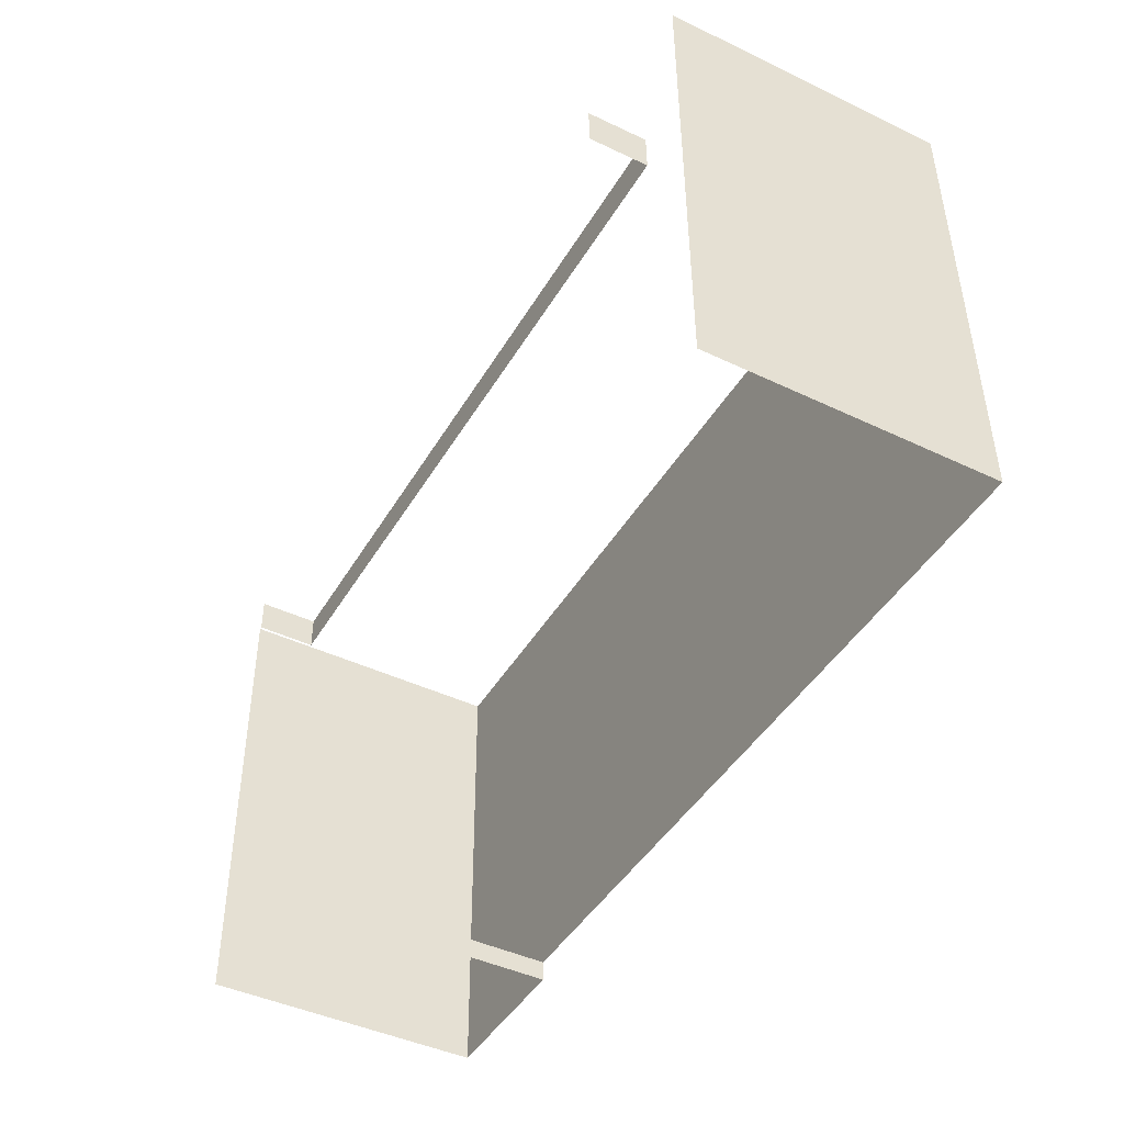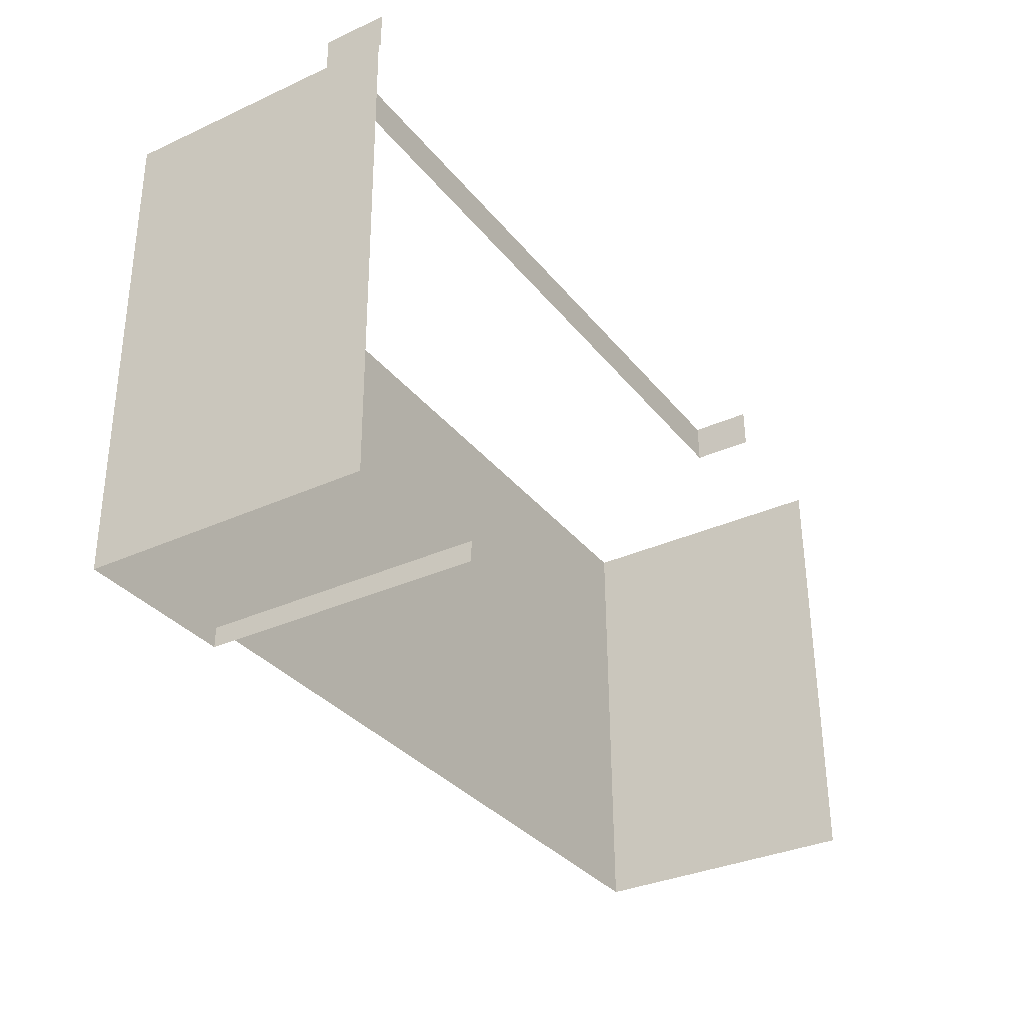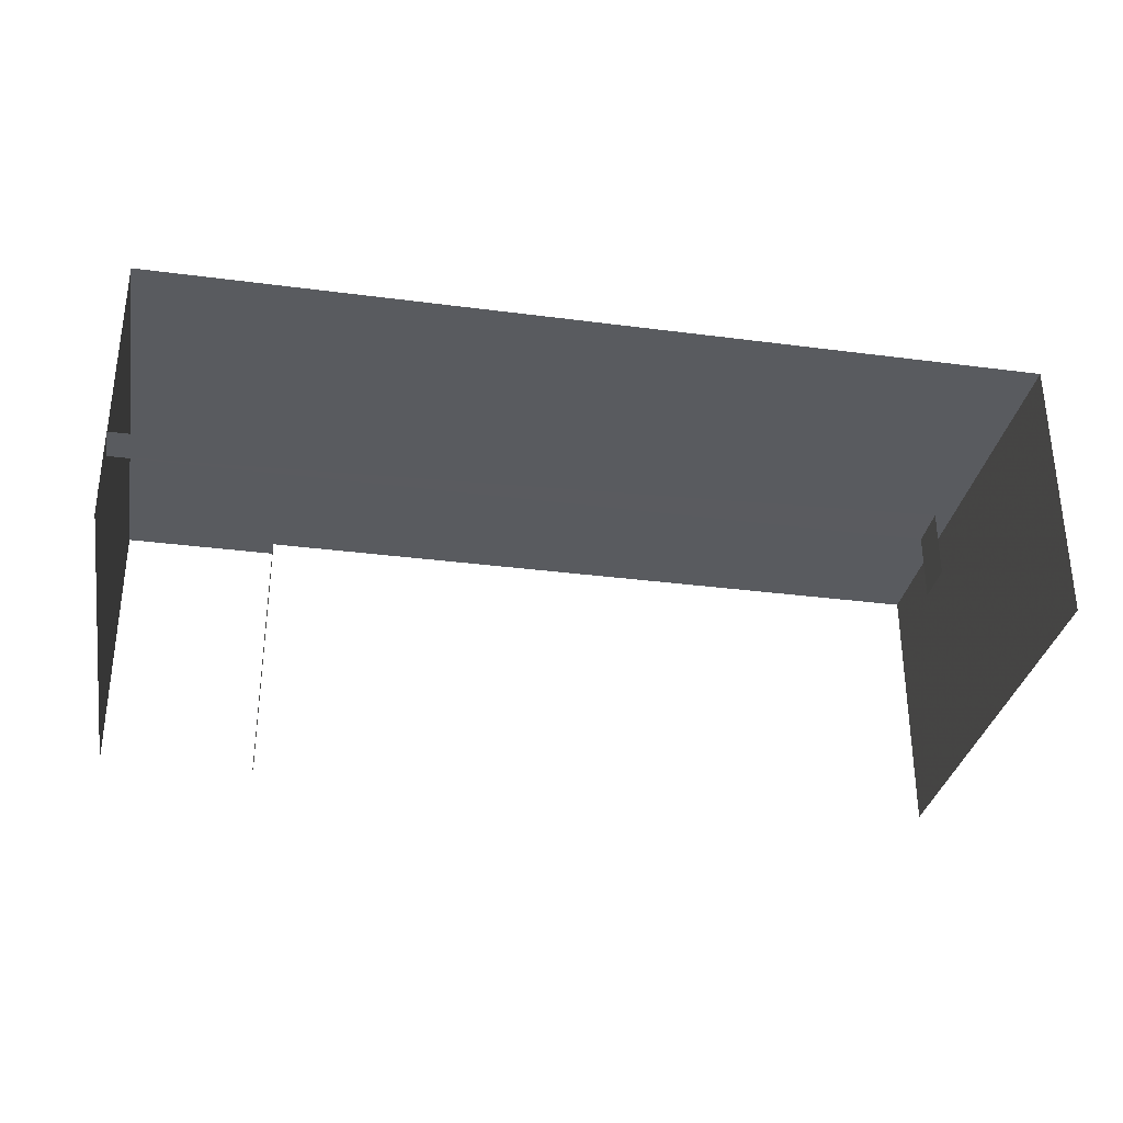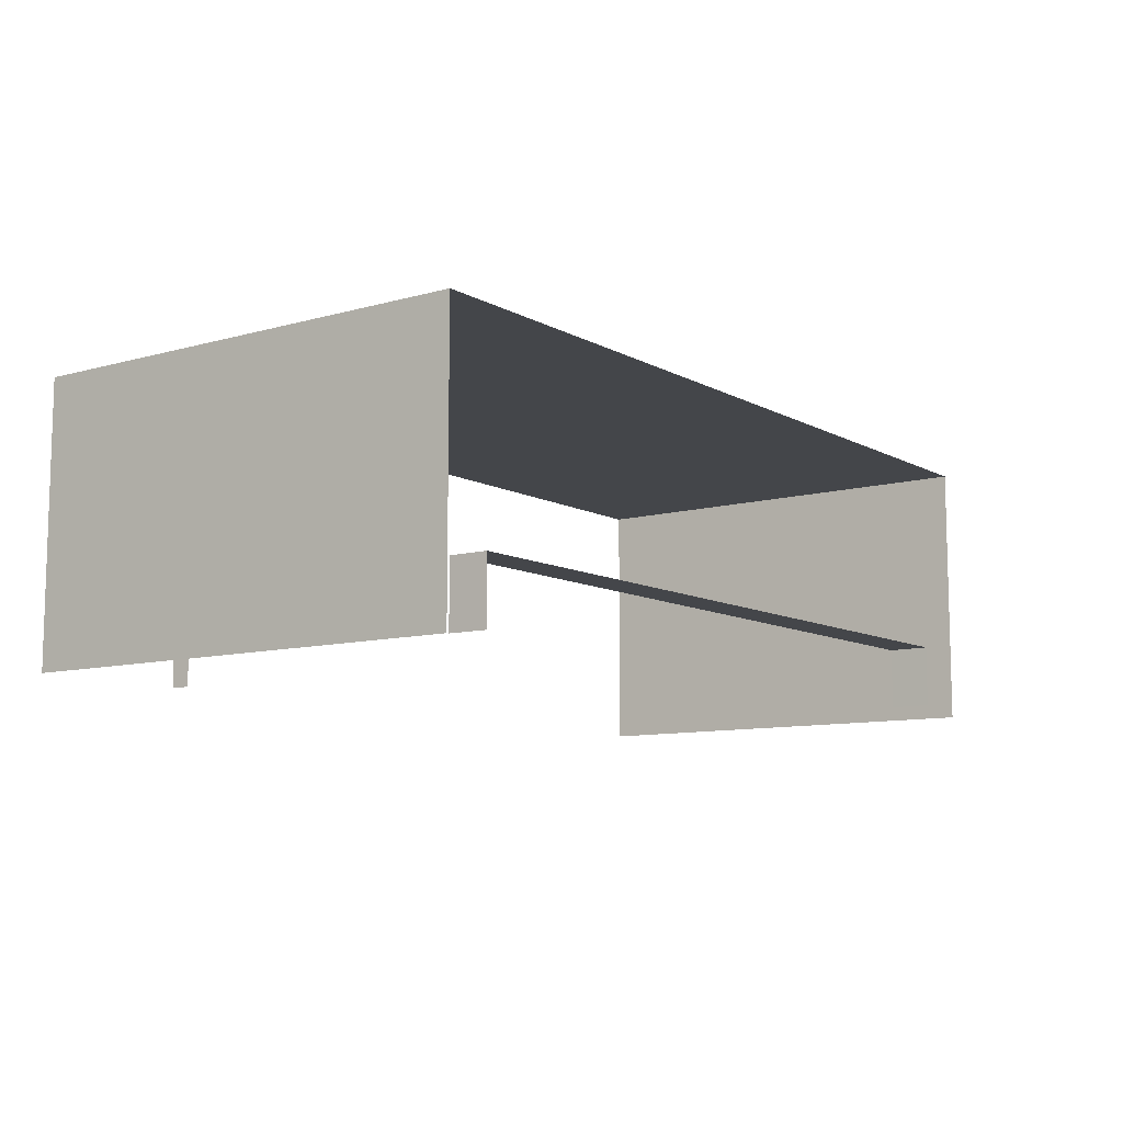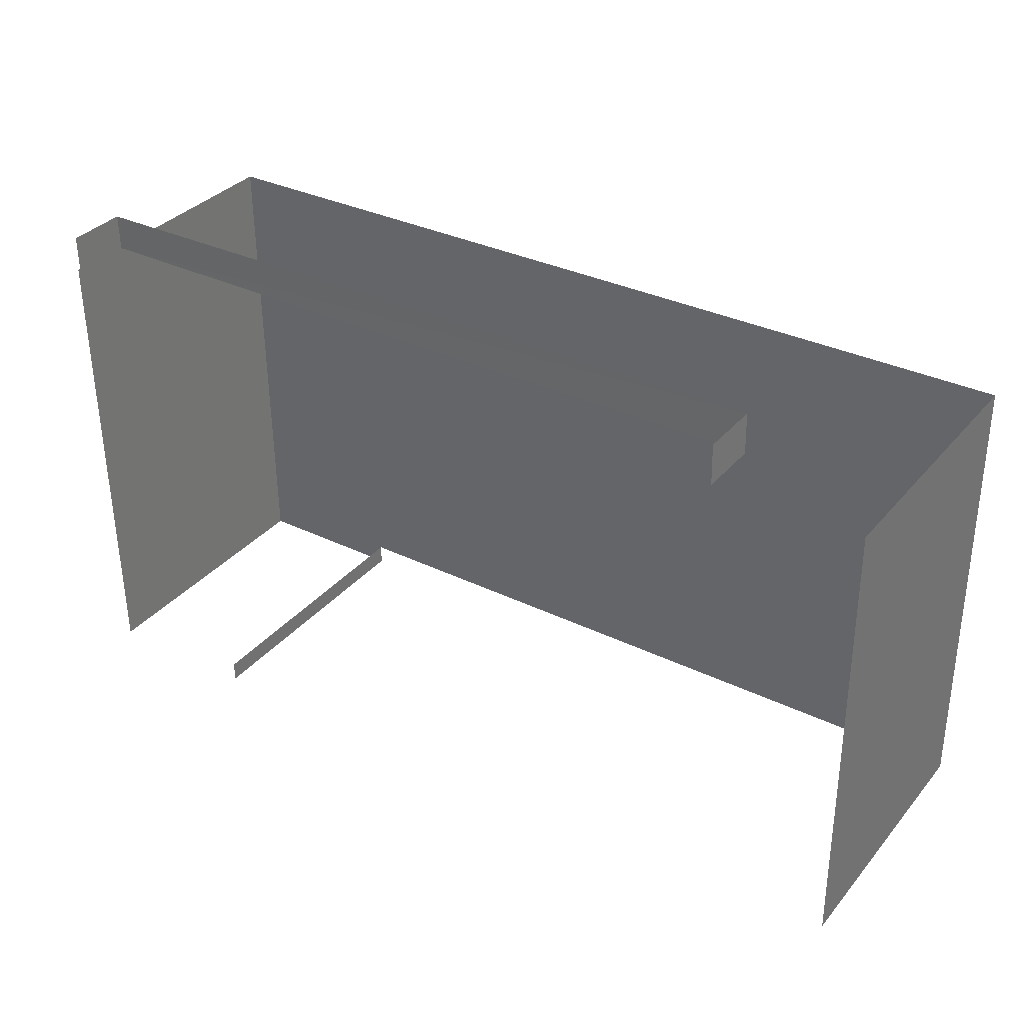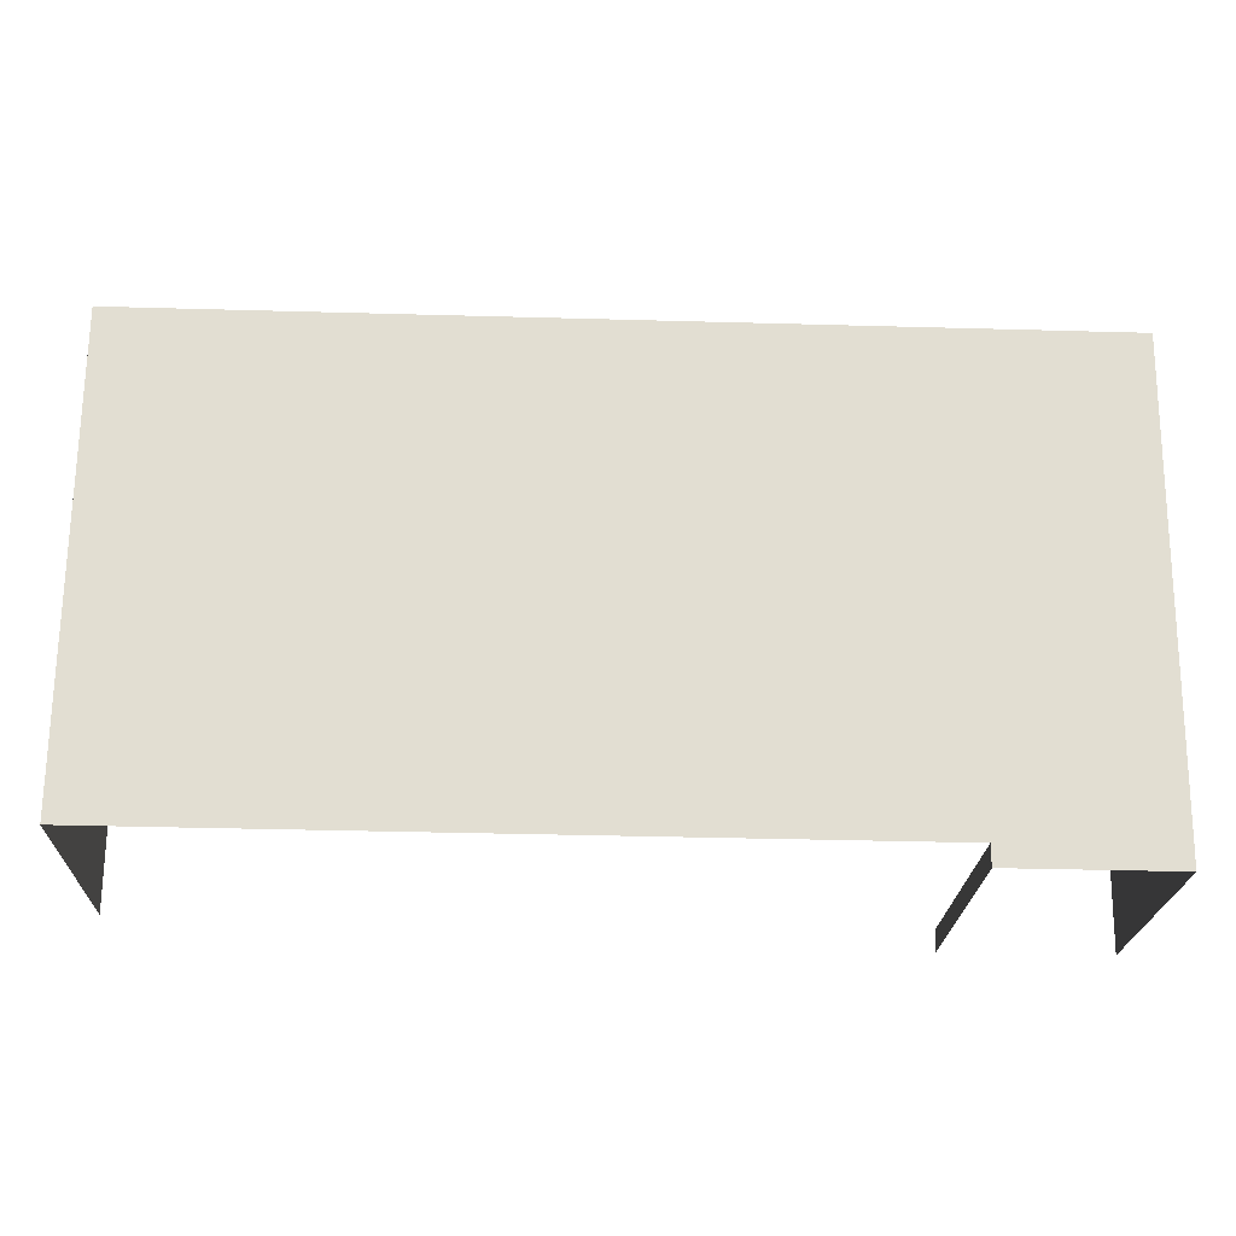
<metadata>
{"format":"obj","ext":"obj","renderer":"f3d","projection":"perspective","resolution":1024,"background":"white","views":[{"elev":-44.2,"azim":-119.1,"up":"+Y"},{"elev":-33.6,"azim":122.0,"up":"+Y"},{"elev":-32.5,"azim":169.1,"up":"+Z"},{"elev":-9.5,"azim":125.5,"up":"+Z"},{"elev":34.2,"azim":-146.2,"up":"+Y"},{"elev":-21.5,"azim":-2.0,"up":"+Y"}]}
</metadata>
<code>
v -2.252e+05 -1.267e+05 15.93
v -2.252e+05 -1.267e+05 15.93
v -2.252e+05 -1.267e+05 15.93
v -2.252e+05 -1.267e+05 15.93
v -2.252e+05 -1.267e+05 15.93
v -2.252e+05 -1.267e+05 15.93
v -2.252e+05 -1.267e+05 15.93
v -2.252e+05 -1.267e+05 15.93
v -2.252e+05 -1.267e+05 15.93
v -2.252e+05 -1.267e+05 15.93
v -2.252e+05 -1.267e+05 28.13
v -2.252e+05 -1.267e+05 28.13
v -2.252e+05 -1.267e+05 28.13
v -2.252e+05 -1.267e+05 28.13
v -2.252e+05 -1.267e+05 28.13
v -2.252e+05 -1.267e+05 28.13
v -2.252e+05 -1.267e+05 18.64
v -2.252e+05 -1.267e+05 18.64
v -2.252e+05 -1.267e+05 18.64
v -2.252e+05 -1.267e+05 18.64
f 1 2 3
f 4 3 5
f 6 2 7
f 6 7 8
f 9 10 5
f 9 5 6
f 3 2 5
f 5 2 6
f 17 4 5
f 4 17 16
f 6 8 20
f 15 16 20
f 8 15 20
f 20 16 17
f 14 7 2
f 13 14 2
f 12 1 3
f 12 11 1
f 18 10 9
f 19 18 9
f 11 12 13
f 14 13 15
f 15 13 16
f 13 12 16
f 17 18 19
f 20 17 19
f 11 2 1
f 11 13 2
f 14 8 7
f 14 15 8
f 12 3 4
f 16 12 4
f 5 10 18
f 17 5 18
f 6 19 9
f 6 20 19

</code>
